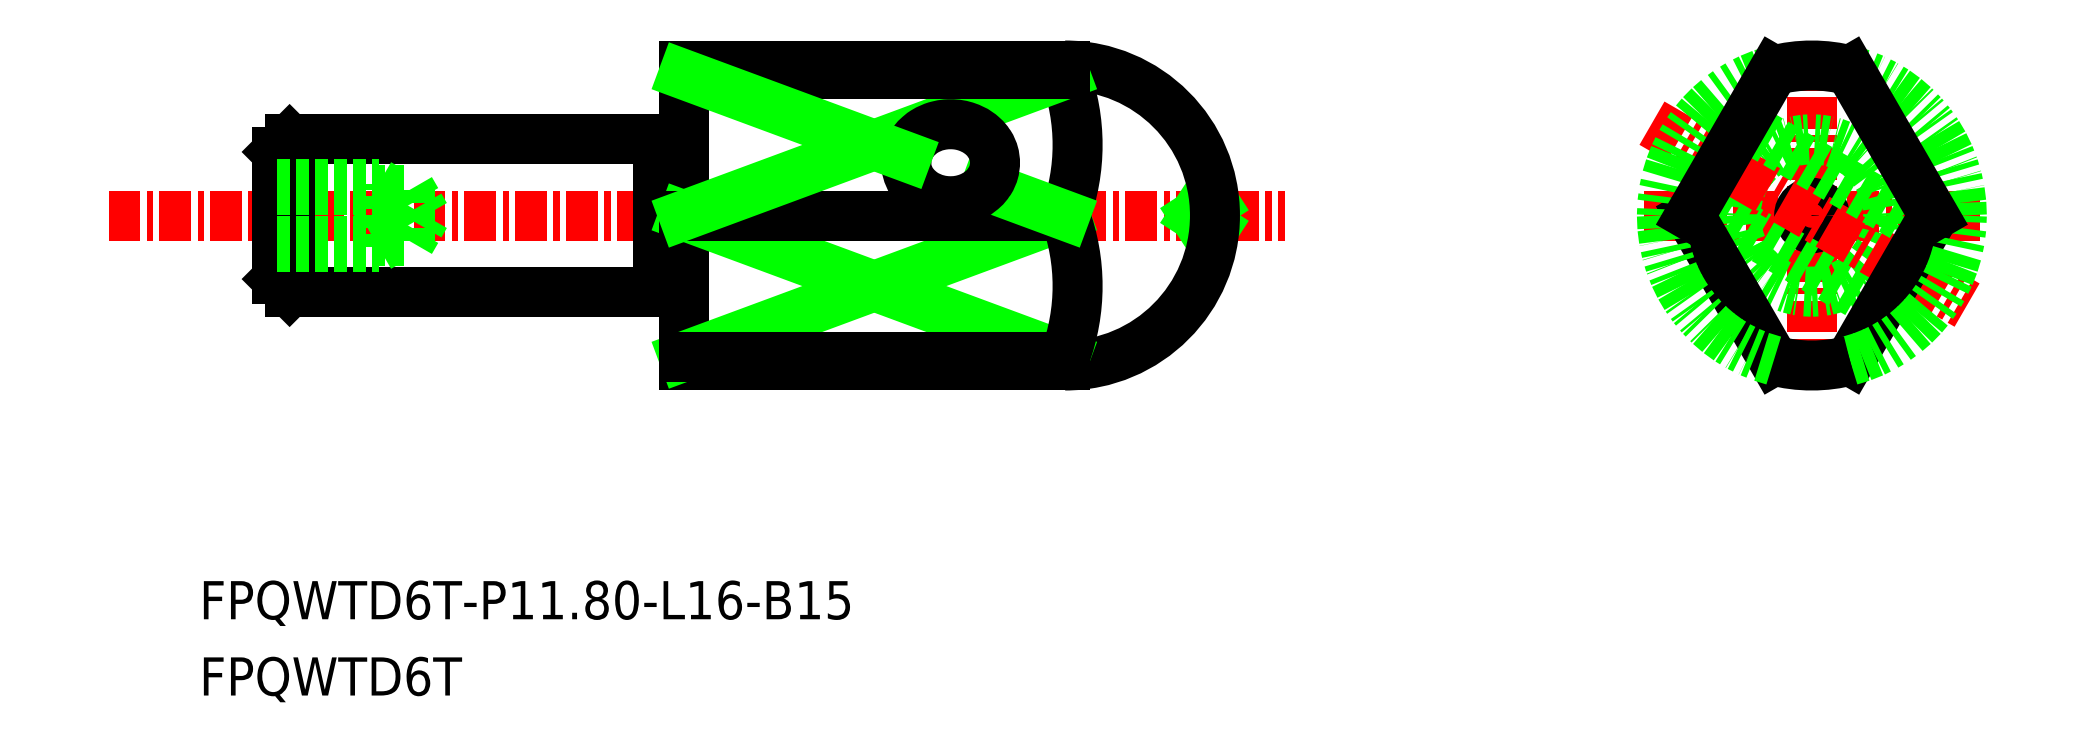
<metadata>
{"format":"dxf","ext":"dxf","renderer":"ezdxf+matplotlib","layout":"modelspace","background":"white","min_lineweight":24,"dpi":150}
</metadata>
<code>
0
SECTION
2
ENTITIES
0
LINE
8
CENTER
10
-1868
20
-384.2
30
0
11
-1822
21
-384.2
31
0
0
LINE
8
CENTER
10
-1801
20
-390.8
30
0
11
-1801
21
-377.6
31
0
0
LINE
8
CENTER
10
-1808
20
-384.2
30
0
11
-1794
21
-384.2
31
0
0
TEXT
8
0
10
-1864
20
-400.1
30
0
40
1.5
1
FPQWTD6T-P11.8-L16-B15
0
TEXT
8
0
10
-1864
20
-403.1
30
0
40
1.5
1
FPQWTD6T
0
LINE
8
0
10
-1845
20
-387.2
30
0
11
-1845
21
-381.2
31
0
0
LINE
8
0
10
-1846
20
-387.2
30
0
11
-1846
21
-381.2
31
0
0
LINE
8
0
10
-1861
20
-386.7
30
0
11
-1861
21
-381.7
31
0
0
ARC
8
0
10
-1846
20
-387.2
30
0
40
0.1
50
90
51
180
0
LINE
8
0
10
-1861
20
-387.2
30
0
11
-1846
21
-387.2
31
0
0
LINE
8
0
10
-1845
20
-390.1
30
0
11
-1845
21
-387.2
31
0
0
LINE
8
0
10
-1845
20
-390.1
30
0
11
-1830
21
-390.1
31
0
0
ARC
8
0
10
-1845
20
-387.2
30
0
40
0.1
50
0
51
90
0
LINE
8
0
10
-1846
20
-387.1
30
0
11
-1845
21
-387.1
31
0
0
ARC
8
0
10
-1846
20
-381.2
30
0
40
0.1
50
180
51
270
0
LINE
8
0
10
-1861
20
-381.2
30
0
11
-1846
21
-381.2
31
0
0
LINE
8
0
10
-1845
20
-378.3
30
0
11
-1830
21
-378.3
31
0
0
ARC
8
0
10
-1845
20
-381.2
30
0
40
0.1
50
270
51
0
0
LINE
8
0
10
-1845
20
-381.2
30
0
11
-1845
21
-378.3
31
0
0
LINE
8
0
10
-1846
20
-381.3
30
0
11
-1845
21
-381.3
31
0
0
LINE
8
0
10
-1861
20
-381.7
30
0
11
-1861
21
-381.2
31
0
0
LINE
8
0
10
-1861
20
-386.7
30
0
11
-1861
21
-387.2
31
0
0
LINE
8
0
10
-1861
20
-387.2
30
0
11
-1861
21
-381.2
31
0
0
CIRCLE
8
0
10
-1801
20
-384.2
30
0
40
3
0
POINT
8
0
10
-1861
20
-384.2
30
0
0
LINE
8
0
10
-1857
20
-385.4
30
0
11
-1857
21
-382.9
31
0
0
LINE
8
0
10
-1856
20
-385.2
30
0
11
-1856
21
-384.2
31
0
0
LINE
8
0
10
-1861
20
-385.4
30
0
11
-1857
21
-385.4
31
0
0
LINE
8
0
10
-1856
20
-383.2
30
0
11
-1856
21
-384.2
31
0
0
LINE
8
0
10
-1856
20
-383.2
30
0
11
-1856
21
-384.2
31
0
0
LINE
8
0
10
-1861
20
-383.2
30
0
11
-1856
21
-383.2
31
0
0
LINE
8
0
10
-1861
20
-382.9
30
0
11
-1857
21
-382.9
31
0
0
LINE
8
0
10
-1856
20
-385.2
30
0
11
-1856
21
-384.2
31
0
0
LINE
8
0
10
-1861
20
-385.2
30
0
11
-1856
21
-385.2
31
0
0
LINE
8
0
10
-1857
20
-382.9
30
0
11
-1857
21
-383.2
31
0
0
LINE
8
0
10
-1857
20
-385.4
30
0
11
-1857
21
-385.2
31
0
0
LINE
8
0
10
-1824
20
-383.7
30
0
11
-1825
21
-384.2
31
0
0
LINE
8
0
10
-1824
20
-384.7
30
0
11
-1825
21
-384.2
31
0
0
CIRCLE
8
0
10
-1801
20
-384.2
30
0
40
0.5
0
ARC
8
0
10
-1830
20
-384.2
30
0
40
5.9
50
270
51
90
0
LINE
8
0
10
-1830
20
-389.7
30
0
11
-1845
21
-384.2
31
0
0
LINE
8
0
10
-1830
20
-384.2
30
0
11
-1845
21
-389.7
31
0
0
ARC
8
0
10
-1838
20
-387
30
0
40
8.008
50
339.7
51
20.28
0
LINE
8
0
10
-1830
20
-389.7
30
0
11
-1845
21
-389.7
31
0
0
LINE
8
0
10
-1830
20
-389.7
30
0
11
-1830
21
-390.1
31
0
0
LINE
8
0
10
-1845
20
-384.2
30
0
11
-1830
21
-384.2
31
0
0
ARC
8
0
10
-1838
20
-381.4
30
0
40
8.008
50
339.7
51
20.28
0
LINE
8
0
10
-1830
20
-384.2
30
0
11
-1833
21
-383
31
0
0
LINE
8
0
10
-1830
20
-378.6
30
0
11
-1845
21
-384.2
31
0
0
LINE
8
0
10
-1830
20
-378.6
30
0
11
-1845
21
-378.6
31
0
0
LINE
8
0
10
-1830
20
-378.6
30
0
11
-1830
21
-378.3
31
0
0
LINE
8
0
10
-1805
20
-383.6
30
0
11
-1798
21
-387.8
31
0
0
LINE
8
CENTER
10
-1807
20
-380.5
30
0
11
-1795
21
-387.7
31
0
0
LINE
8
0
10
-1804
20
-380.6
30
0
11
-1797
21
-384.7
31
0
0
LINE
8
0
10
-1796
20
-384.2
30
0
11
-1799
21
-389.9
31
0
0
ARC
8
0
10
-1801
20
-384.2
30
0
40
5.9
50
284.7
51
75.27
0
ARC
8
0
10
-1801
20
-384.2
30
0
40
5.9
50
255.3
51
284.7
0
LINE
8
0
10
-1806
20
-384.2
30
0
11
-1802
21
-389.9
31
0
0
ARC
8
0
10
-1801
20
-384.2
30
0
40
5.9
50
104.7
51
255.3
0
LINE
8
0
10
-1806
20
-384.2
30
0
11
-1802
21
-378.5
31
0
0
LINE
8
0
10
-1796
20
-384.2
30
0
11
-1799
21
-378.5
31
0
0
ARC
8
0
10
-1801
20
-384.2
30
0
40
5.9
50
75.27
51
104.7
0
POLYLINE
8
0
66
     1
10
0
20
0
30
0
70
     8
0
VERTEX
8
0
10
-1837
20
-382.1
30
0
70
    32
0
VERTEX
8
0
10
-1837
20
-382.2
30
0
70
    32
0
VERTEX
8
0
10
-1837
20
-382.3
30
0
70
    32
0
VERTEX
8
0
10
-1837
20
-382.3
30
0
70
    32
0
VERTEX
8
0
10
-1837
20
-382.4
30
0
70
    32
0
VERTEX
8
0
10
-1837
20
-382.5
30
0
70
    32
0
VERTEX
8
0
10
-1837
20
-382.5
30
0
70
    32
0
VERTEX
8
0
10
-1836
20
-382.6
30
0
70
    32
0
VERTEX
8
0
10
-1836
20
-382.7
30
0
70
    32
0
VERTEX
8
0
10
-1836
20
-382.8
30
0
70
    32
0
VERTEX
8
0
10
-1836
20
-382.8
30
0
70
    32
0
VERTEX
8
0
10
-1836
20
-382.9
30
0
70
    32
0
VERTEX
8
0
10
-1836
20
-382.9
30
0
70
    32
0
VERTEX
8
0
10
-1836
20
-383
30
0
70
    32
0
VERTEX
8
0
10
-1836
20
-383.1
30
0
70
    32
0
VERTEX
8
0
10
-1836
20
-383.1
30
0
70
    32
0
VERTEX
8
0
10
-1836
20
-383.2
30
0
70
    32
0
VERTEX
8
0
10
-1836
20
-383.2
30
0
70
    32
0
VERTEX
8
0
10
-1836
20
-383.3
30
0
70
    32
0
VERTEX
8
0
10
-1836
20
-383.3
30
0
70
    32
0
VERTEX
8
0
10
-1836
20
-383.4
30
0
70
    32
0
VERTEX
8
0
10
-1836
20
-383.4
30
0
70
    32
0
VERTEX
8
0
10
-1836
20
-383.4
30
0
70
    32
0
VERTEX
8
0
10
-1836
20
-383.5
30
0
70
    32
0
VERTEX
8
0
10
-1836
20
-383.5
30
0
70
    32
0
VERTEX
8
0
10
-1835
20
-383.5
30
0
70
    32
0
VERTEX
8
0
10
-1835
20
-383.6
30
0
70
    32
0
VERTEX
8
0
10
-1835
20
-383.6
30
0
70
    32
0
VERTEX
8
0
10
-1835
20
-383.6
30
0
70
    32
0
VERTEX
8
0
10
-1835
20
-383.6
30
0
70
    32
0
VERTEX
8
0
10
-1835
20
-383.6
30
0
70
    32
0
VERTEX
8
0
10
-1835
20
-383.6
30
0
70
    32
0
VERTEX
8
0
10
-1835
20
-383.6
30
0
70
    32
0
VERTEX
8
0
10
-1835
20
-383.6
30
0
70
    32
0
VERTEX
8
0
10
-1835
20
-383.6
30
0
70
    32
0
VERTEX
8
0
10
-1835
20
-383.6
30
0
70
    32
0
VERTEX
8
0
10
-1835
20
-383.6
30
0
70
    32
0
VERTEX
8
0
10
-1834
20
-383.6
30
0
70
    32
0
VERTEX
8
0
10
-1834
20
-383.6
30
0
70
    32
0
VERTEX
8
0
10
-1834
20
-383.5
30
0
70
    32
0
VERTEX
8
0
10
-1834
20
-383.5
30
0
70
    32
0
VERTEX
8
0
10
-1834
20
-383.5
30
0
70
    32
0
VERTEX
8
0
10
-1834
20
-383.4
30
0
70
    32
0
VERTEX
8
0
10
-1834
20
-383.4
30
0
70
    32
0
VERTEX
8
0
10
-1834
20
-383.4
30
0
70
    32
0
VERTEX
8
0
10
-1834
20
-383.3
30
0
70
    32
0
VERTEX
8
0
10
-1834
20
-383.3
30
0
70
    32
0
VERTEX
8
0
10
-1834
20
-383.2
30
0
70
    32
0
VERTEX
8
0
10
-1834
20
-383.2
30
0
70
    32
0
VERTEX
8
0
10
-1834
20
-383.1
30
0
70
    32
0
VERTEX
8
0
10
-1834
20
-383.1
30
0
70
    32
0
VERTEX
8
0
10
-1833
20
-383
30
0
70
    32
0
VERTEX
8
0
10
-1833
20
-382.9
30
0
70
    32
0
VERTEX
8
0
10
-1833
20
-382.9
30
0
70
    32
0
VERTEX
8
0
10
-1833
20
-382.8
30
0
70
    32
0
VERTEX
8
0
10
-1833
20
-382.8
30
0
70
    32
0
VERTEX
8
0
10
-1833
20
-382.7
30
0
70
    32
0
VERTEX
8
0
10
-1833
20
-382.6
30
0
70
    32
0
VERTEX
8
0
10
-1833
20
-382.5
30
0
70
    32
0
VERTEX
8
0
10
-1833
20
-382.5
30
0
70
    32
0
VERTEX
8
0
10
-1833
20
-382.4
30
0
70
    32
0
VERTEX
8
0
10
-1833
20
-382.3
30
0
70
    32
0
VERTEX
8
0
10
-1833
20
-382.3
30
0
70
    32
0
VERTEX
8
0
10
-1833
20
-382.2
30
0
70
    32
0
VERTEX
8
0
10
-1833
20
-382.1
30
0
70
    32
0
VERTEX
8
0
10
-1833
20
-382
30
0
70
    32
0
VERTEX
8
0
10
-1833
20
-382
30
0
70
    32
0
VERTEX
8
0
10
-1833
20
-381.9
30
0
70
    32
0
VERTEX
8
0
10
-1833
20
-381.8
30
0
70
    32
0
VERTEX
8
0
10
-1833
20
-381.7
30
0
70
    32
0
VERTEX
8
0
10
-1833
20
-381.7
30
0
70
    32
0
VERTEX
8
0
10
-1833
20
-381.6
30
0
70
    32
0
VERTEX
8
0
10
-1833
20
-381.5
30
0
70
    32
0
VERTEX
8
0
10
-1833
20
-381.5
30
0
70
    32
0
VERTEX
8
0
10
-1833
20
-381.4
30
0
70
    32
0
VERTEX
8
0
10
-1833
20
-381.3
30
0
70
    32
0
VERTEX
8
0
10
-1833
20
-381.3
30
0
70
    32
0
VERTEX
8
0
10
-1833
20
-381.2
30
0
70
    32
0
VERTEX
8
0
10
-1834
20
-381.1
30
0
70
    32
0
VERTEX
8
0
10
-1834
20
-381.1
30
0
70
    32
0
VERTEX
8
0
10
-1834
20
-381
30
0
70
    32
0
VERTEX
8
0
10
-1834
20
-381
30
0
70
    32
0
VERTEX
8
0
10
-1834
20
-380.9
30
0
70
    32
0
VERTEX
8
0
10
-1834
20
-380.9
30
0
70
    32
0
VERTEX
8
0
10
-1834
20
-380.8
30
0
70
    32
0
VERTEX
8
0
10
-1834
20
-380.8
30
0
70
    32
0
VERTEX
8
0
10
-1834
20
-380.8
30
0
70
    32
0
VERTEX
8
0
10
-1834
20
-380.7
30
0
70
    32
0
VERTEX
8
0
10
-1834
20
-380.7
30
0
70
    32
0
VERTEX
8
0
10
-1834
20
-380.7
30
0
70
    32
0
VERTEX
8
0
10
-1834
20
-380.7
30
0
70
    32
0
VERTEX
8
0
10
-1834
20
-380.6
30
0
70
    32
0
VERTEX
8
0
10
-1835
20
-380.6
30
0
70
    32
0
VERTEX
8
0
10
-1835
20
-380.6
30
0
70
    32
0
VERTEX
8
0
10
-1835
20
-380.6
30
0
70
    32
0
VERTEX
8
0
10
-1835
20
-380.6
30
0
70
    32
0
VERTEX
8
0
10
-1835
20
-380.6
30
0
70
    32
0
VERTEX
8
0
10
-1835
20
-380.6
30
0
70
    32
0
VERTEX
8
0
10
-1835
20
-380.6
30
0
70
    32
0
VERTEX
8
0
10
-1835
20
-380.6
30
0
70
    32
0
VERTEX
8
0
10
-1835
20
-380.6
30
0
70
    32
0
VERTEX
8
0
10
-1835
20
-380.6
30
0
70
    32
0
VERTEX
8
0
10
-1835
20
-380.7
30
0
70
    32
0
VERTEX
8
0
10
-1835
20
-380.7
30
0
70
    32
0
VERTEX
8
0
10
-1836
20
-380.7
30
0
70
    32
0
VERTEX
8
0
10
-1836
20
-380.7
30
0
70
    32
0
VERTEX
8
0
10
-1836
20
-380.8
30
0
70
    32
0
VERTEX
8
0
10
-1836
20
-380.8
30
0
70
    32
0
VERTEX
8
0
10
-1836
20
-380.8
30
0
70
    32
0
VERTEX
8
0
10
-1836
20
-380.9
30
0
70
    32
0
VERTEX
8
0
10
-1836
20
-380.9
30
0
70
    32
0
VERTEX
8
0
10
-1836
20
-381
30
0
70
    32
0
VERTEX
8
0
10
-1836
20
-381
30
0
70
    32
0
VERTEX
8
0
10
-1836
20
-381.1
30
0
70
    32
0
VERTEX
8
0
10
-1836
20
-381.1
30
0
70
    32
0
VERTEX
8
0
10
-1836
20
-381.2
30
0
70
    32
0
VERTEX
8
0
10
-1836
20
-381.3
30
0
70
    32
0
VERTEX
8
0
10
-1836
20
-381.3
30
0
70
    32
0
VERTEX
8
0
10
-1836
20
-381.4
30
0
70
    32
0
VERTEX
8
0
10
-1836
20
-381.5
30
0
70
    32
0
VERTEX
8
0
10
-1836
20
-381.5
30
0
70
    32
0
VERTEX
8
0
10
-1836
20
-381.6
30
0
70
    32
0
VERTEX
8
0
10
-1837
20
-381.7
30
0
70
    32
0
VERTEX
8
0
10
-1837
20
-381.7
30
0
70
    32
0
VERTEX
8
0
10
-1837
20
-381.8
30
0
70
    32
0
VERTEX
8
0
10
-1837
20
-381.9
30
0
70
    32
0
VERTEX
8
0
10
-1837
20
-382
30
0
70
    32
0
VERTEX
8
0
10
-1837
20
-382
30
0
70
    32
0
VERTEX
8
0
10
-1837
20
-382.1
30
0
70
    32
0
SEQEND
8
0
0
LINE
8
0
10
-1837
20
-381.9
30
0
11
-1845
21
-378.6
31
0
0
ENDSEC
0
EOF

</code>
